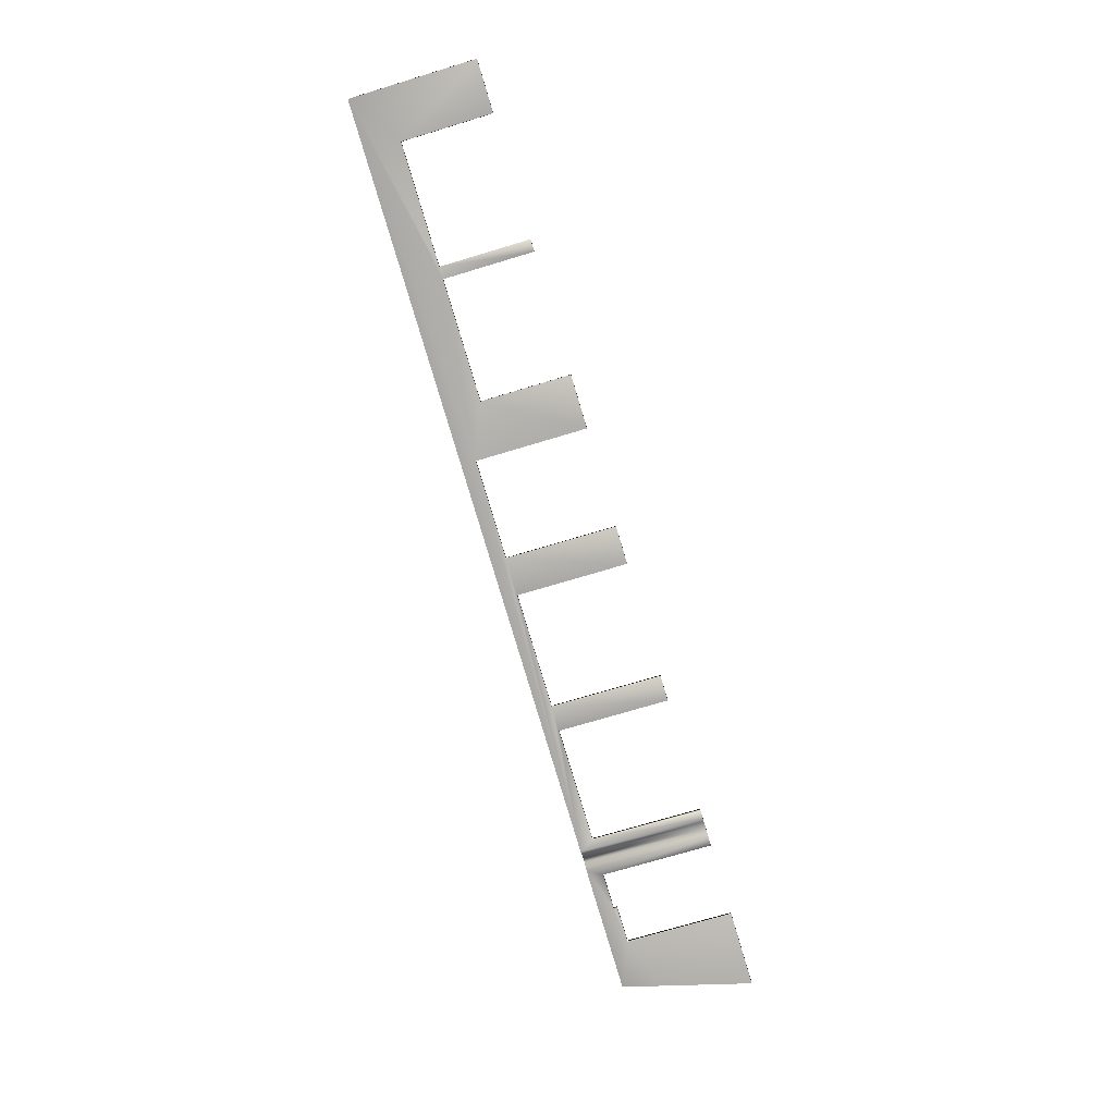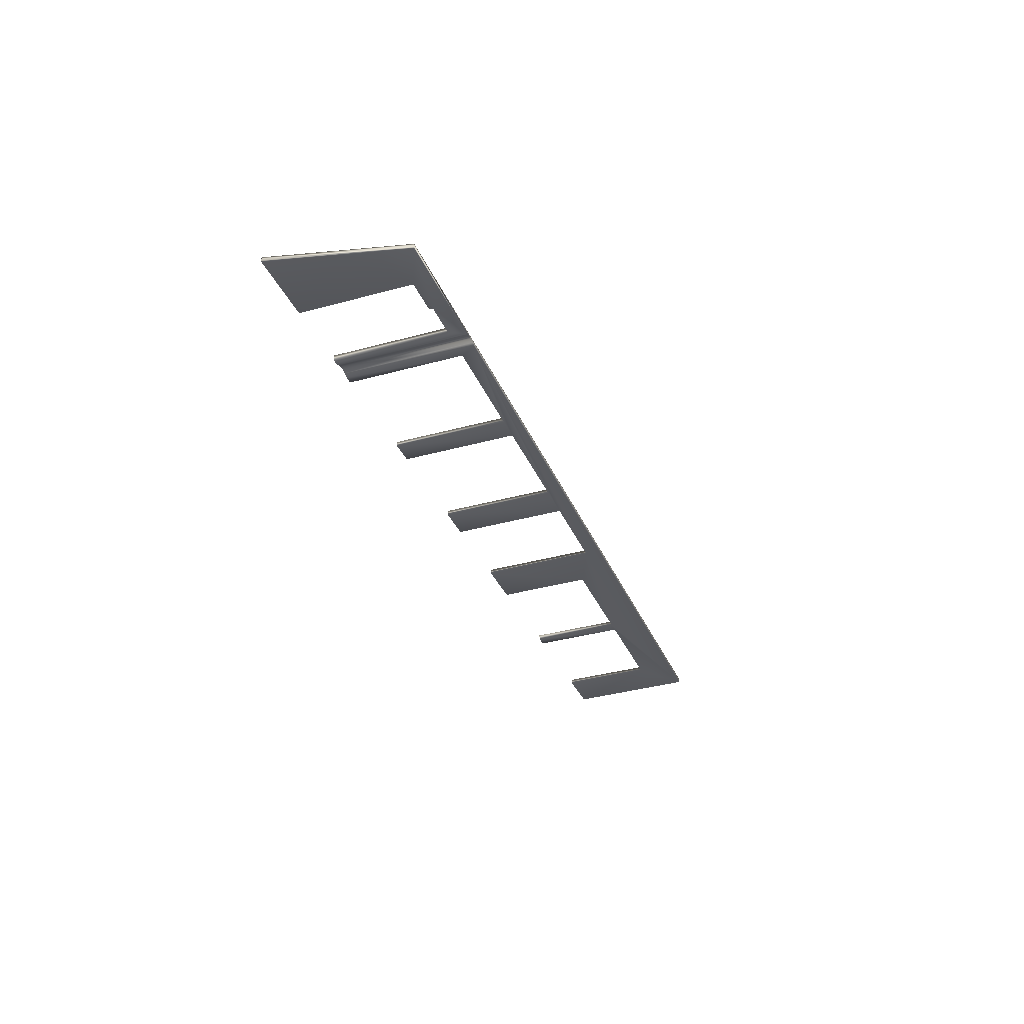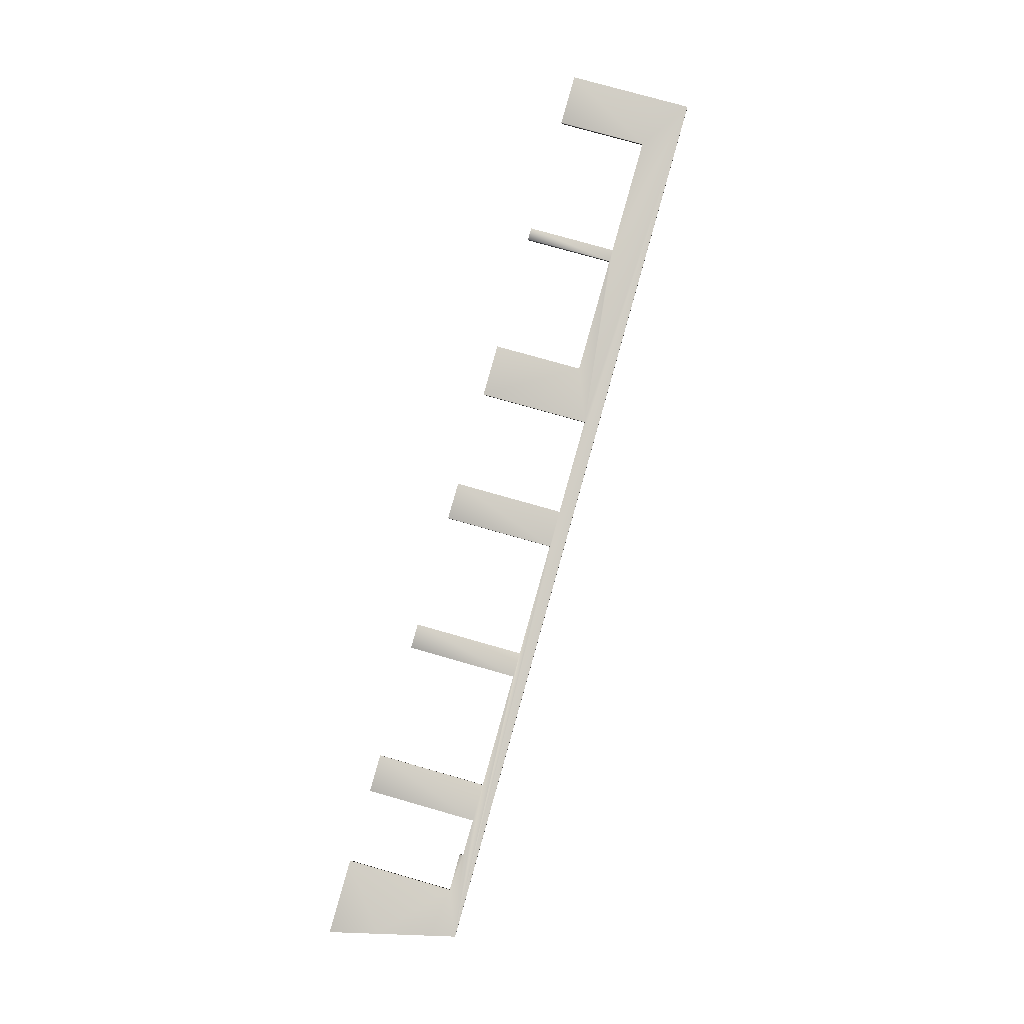
<metadata>
{"format":"obj","ext":"obj","renderer":"f3d","projection":"perspective","resolution":1024,"background":"white","views":[{"elev":-72.4,"azim":-73.2,"up":"+Z"},{"elev":-38.5,"azim":109.0,"up":"+Z"},{"elev":77.1,"azim":105.9,"up":"+Z"}]}
</metadata>
<code>
v -7.689 8.719 56.13
v -7.689 0.1667 56.13
v -7.635 8.719 56.54
v -7.635 0.1667 56.54
v -1.702 0.1667 55.74
v -1.712 0.1667 55.61
v -1.72 0.1667 55.47
v -1.726 0.1667 55.34
v -39.84 9 60.44
v -39.84 0.1667 60.44
v -39.78 9 60.84
v -39.78 0.1667 60.84
v -47.64 9 61.48
v -47.59 9 61.88
v -27.69 9 58.81
v -27.69 0.1667 58.81
v -27.64 9 59.21
v -27.64 0.1667 59.21
v -36.81 0.1667 60.44
v -36.86 0.1667 60.04
v -36.86 9 60.04
v -36.81 9 60.44
v -16.54 9 57.32
v -16.54 0.1667 57.32
v -16.49 9 57.72
v -16.49 0.1667 57.72
v -25.66 0.1667 58.95
v -25.71 0.1667 58.55
v -25.71 9 58.55
v -25.66 9 58.95
v -13.52 9 57.32
v -13.52 0.1667 57.32
v -13.57 9 56.92
v -13.57 0.1667 56.92
v -15.54 0.1667 57.36
v -15.19 0.1667 57.4
v -14.85 0.1667 57.36
v -14.52 0.1667 57.22
v -15.87 0.1667 57.23
v -14.24 0.1667 57.01
v -75.8 10.17 65.25
v -75.8 0.1667 65.25
v -75.8 10.17 65.66
v -75.8 0.1667 65.66
v -62.29 7.333 63.44
v -62.29 0.1667 63.44
v -62.24 7.333 63.84
v -62.24 0.1667 63.84
v -71.74 0.1667 65.11
v -71.79 0.1667 64.71
v -71.79 7.333 64.71
v -71.74 7.333 65.11
v -51.84 7.333 62.04
v -51.84 0.1667 62.04
v -51.79 7.333 62.44
v -51.79 0.1667 62.44
v -15.87 10.17 57.23
v -47.64 0.1667 61.48
v -61.34 7.333 63.31
v -61.34 0.1667 63.31
v -10.64 8.719 56.53
v -10.59 8.719 56.93
v -10.59 9 56.93
v -10.64 9 56.53
v -2.643 3.968 55.87
v -3.681 8.167 56.01
v -4.176 10.17 56.07
v -61.29 7.333 63.71
v -61.29 0.1667 63.71
v -47.59 0.1667 61.88
v -2.89 4.859 55.49
v -3.527 7.429 55.58
v -4.206 10.17 55.67
v -14.24 10.17 57.01
v -15.19 10.17 57.4
v -14.85 10.17 57.36
v -14.52 10.17 57.22
v -4.188 10.17 55.94
v -4.198 10.17 55.8
v -15.54 10.17 57.36
f 1 2 3
f 3 2 4
f 4 2 5
f 5 2 6
f 6 2 7
f 7 2 8
f 9 10 11
f 11 10 12
f 9 11 13
f 13 11 14
f 15 16 17
f 17 16 18
f 12 10 19
f 19 10 20
f 15 17 21
f 21 17 22
f 23 24 25
f 25 24 26
f 18 16 27
f 27 16 28
f 23 25 29
f 29 25 30
f 31 32 33
f 33 32 34
f 24 35 26
f 26 35 36
f 26 36 32
f 32 36 37
f 32 37 38
f 24 39 35
f 38 40 32
f 32 40 34
f 41 42 43
f 43 42 44
f 45 46 47
f 47 46 48
f 44 42 49
f 49 42 50
f 45 47 51
f 51 47 52
f 53 54 55
f 55 54 56
f 13 57 9
f 9 57 21
f 9 21 20
f 58 53 13
f 13 53 59
f 13 59 41
f 41 59 45
f 41 45 51
f 58 54 53
f 59 60 45
f 45 60 46
f 50 42 51
f 51 42 41
f 41 57 13
f 39 23 57
f 57 23 29
f 57 29 15
f 15 29 28
f 15 28 16
f 39 24 23
f 15 21 57
f 20 10 9
f 1 3 61
f 61 3 62
f 31 33 63
f 63 33 64
f 4 65 3
f 3 65 66
f 3 66 67
f 4 5 65
f 43 11 67
f 67 11 22
f 67 22 17
f 44 52 43
f 43 52 47
f 43 47 14
f 14 47 68
f 14 68 55
f 44 49 52
f 47 48 68
f 68 48 69
f 56 70 55
f 55 70 14
f 14 11 43
f 11 12 22
f 22 12 19
f 67 17 30
f 30 17 18
f 30 18 27
f 30 25 67
f 67 25 31
f 67 31 63
f 25 26 31
f 31 26 32
f 62 3 63
f 63 3 67
f 8 2 71
f 71 2 1
f 71 1 72
f 72 1 73
f 73 1 64
f 73 64 74
f 74 64 33
f 74 33 40
f 40 33 34
f 1 61 64
f 64 61 63
f 63 61 62
f 68 59 55
f 55 59 53
f 58 70 54
f 54 70 56
f 68 69 59
f 59 69 60
f 48 46 69
f 69 46 60
f 52 49 51
f 51 49 50
f 41 43 75
f 75 43 67
f 75 67 76
f 76 67 77
f 77 67 74
f 74 67 78
f 74 78 79
f 79 73 74
f 75 80 41
f 41 80 57
f 39 57 35
f 35 57 80
f 35 80 36
f 36 80 75
f 36 75 37
f 37 75 76
f 37 76 38
f 38 76 77
f 38 77 40
f 40 77 74
f 30 27 29
f 29 27 28
f 22 19 21
f 21 19 20
f 14 70 13
f 13 70 58
f 8 71 7
f 7 71 72
f 7 72 73
f 7 73 6
f 6 73 79
f 6 79 5
f 5 79 78
f 5 78 65
f 65 78 66
f 66 78 67

</code>
